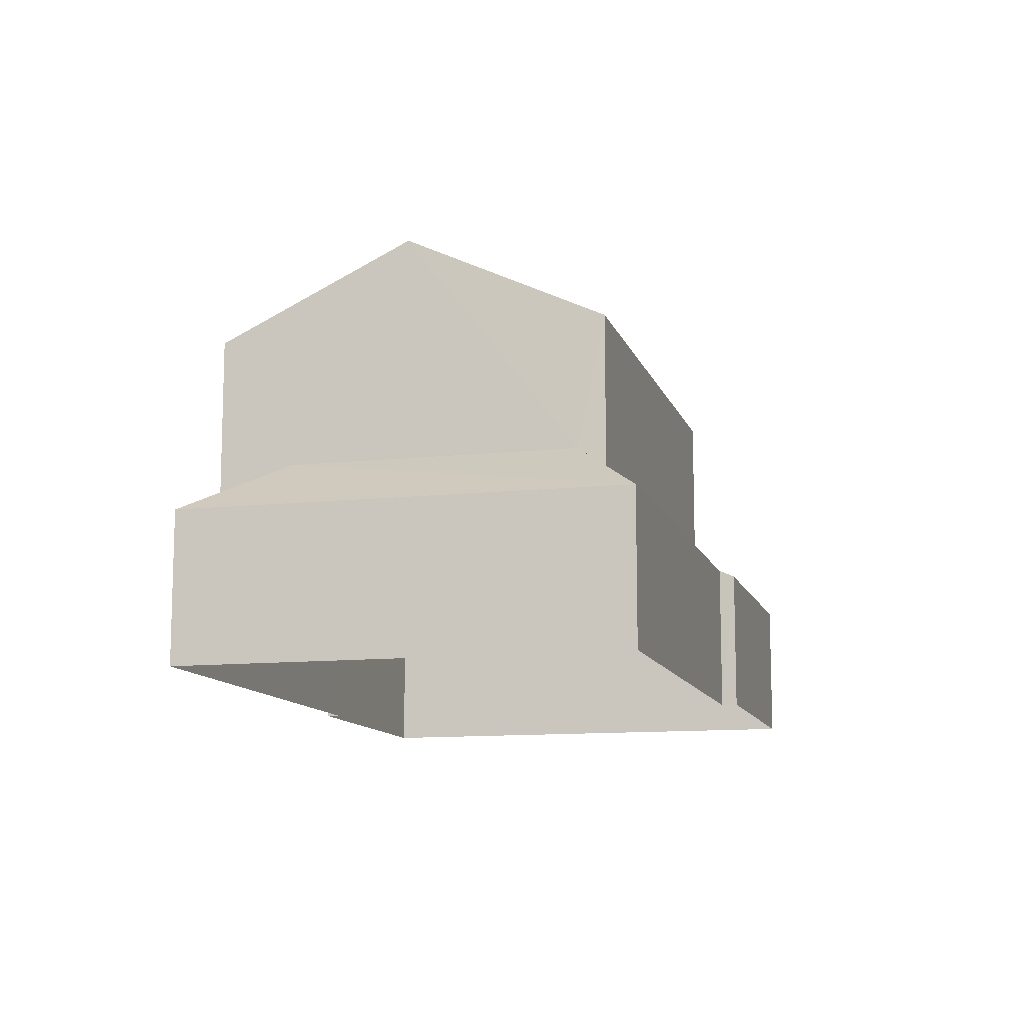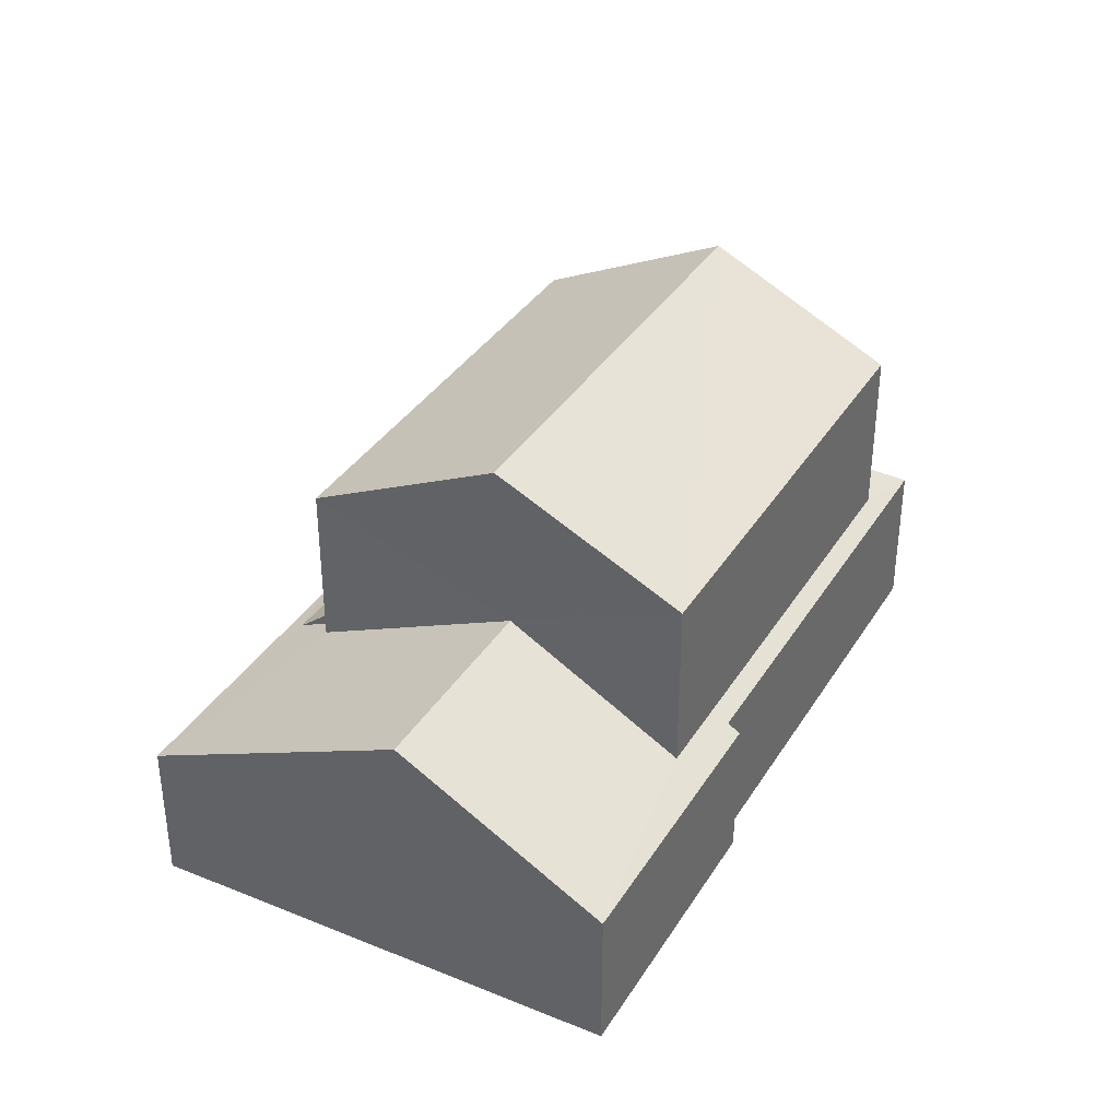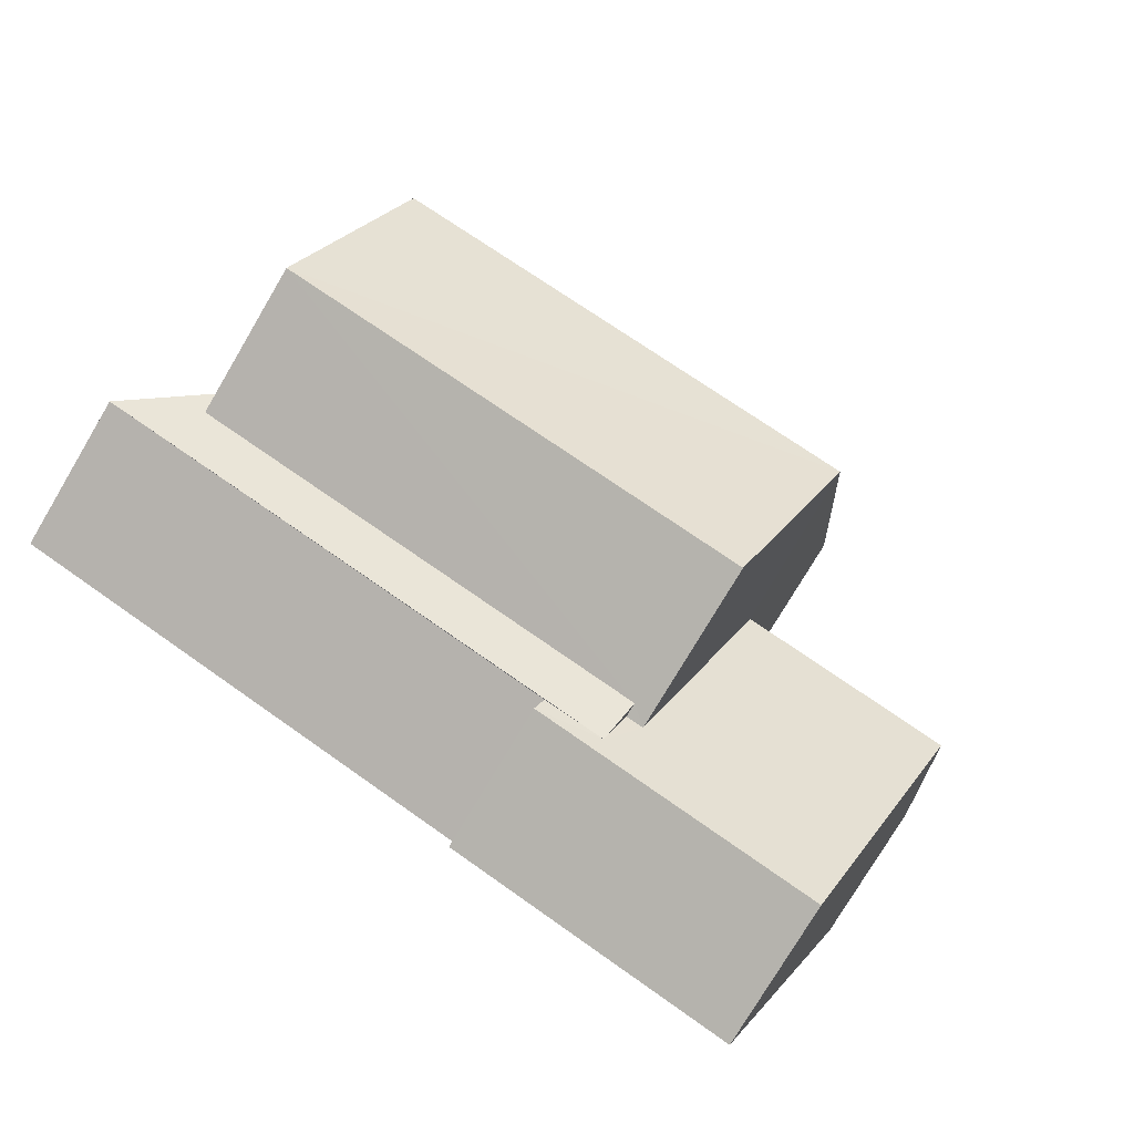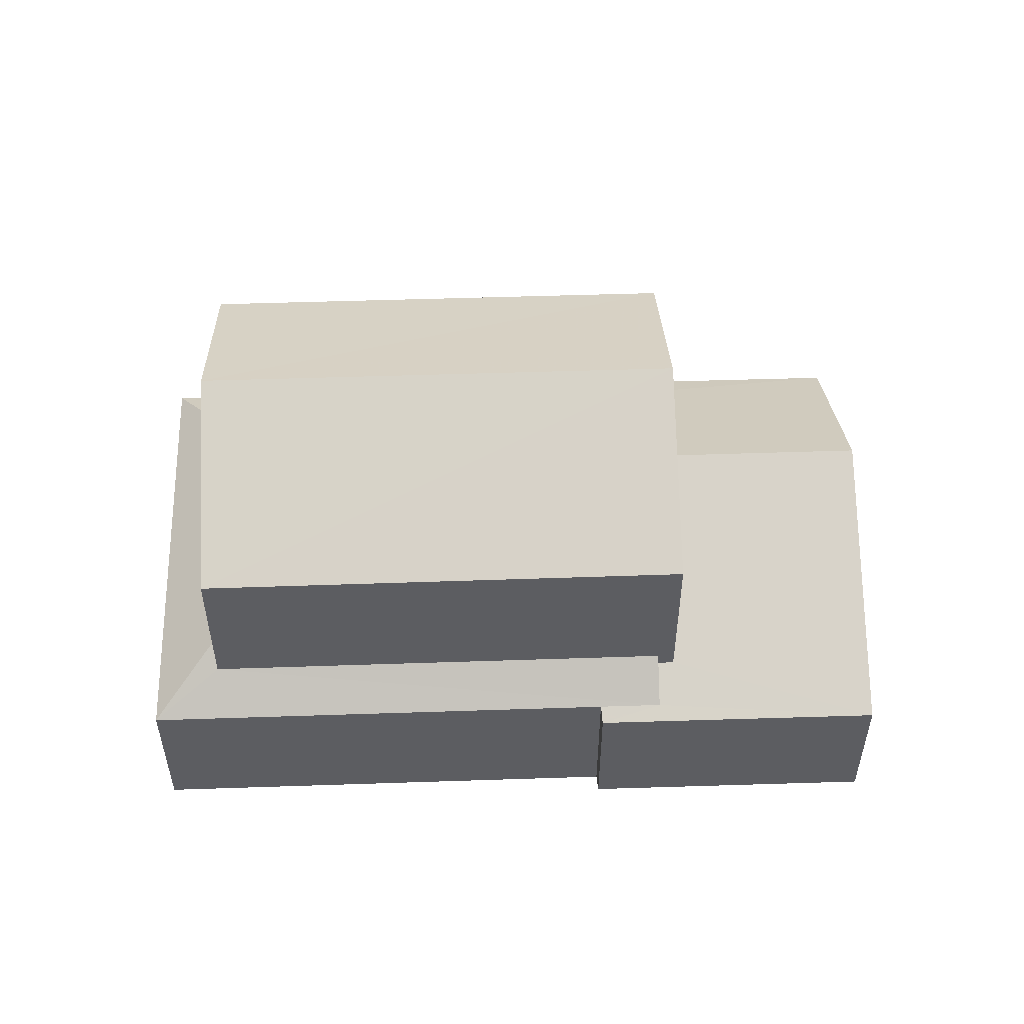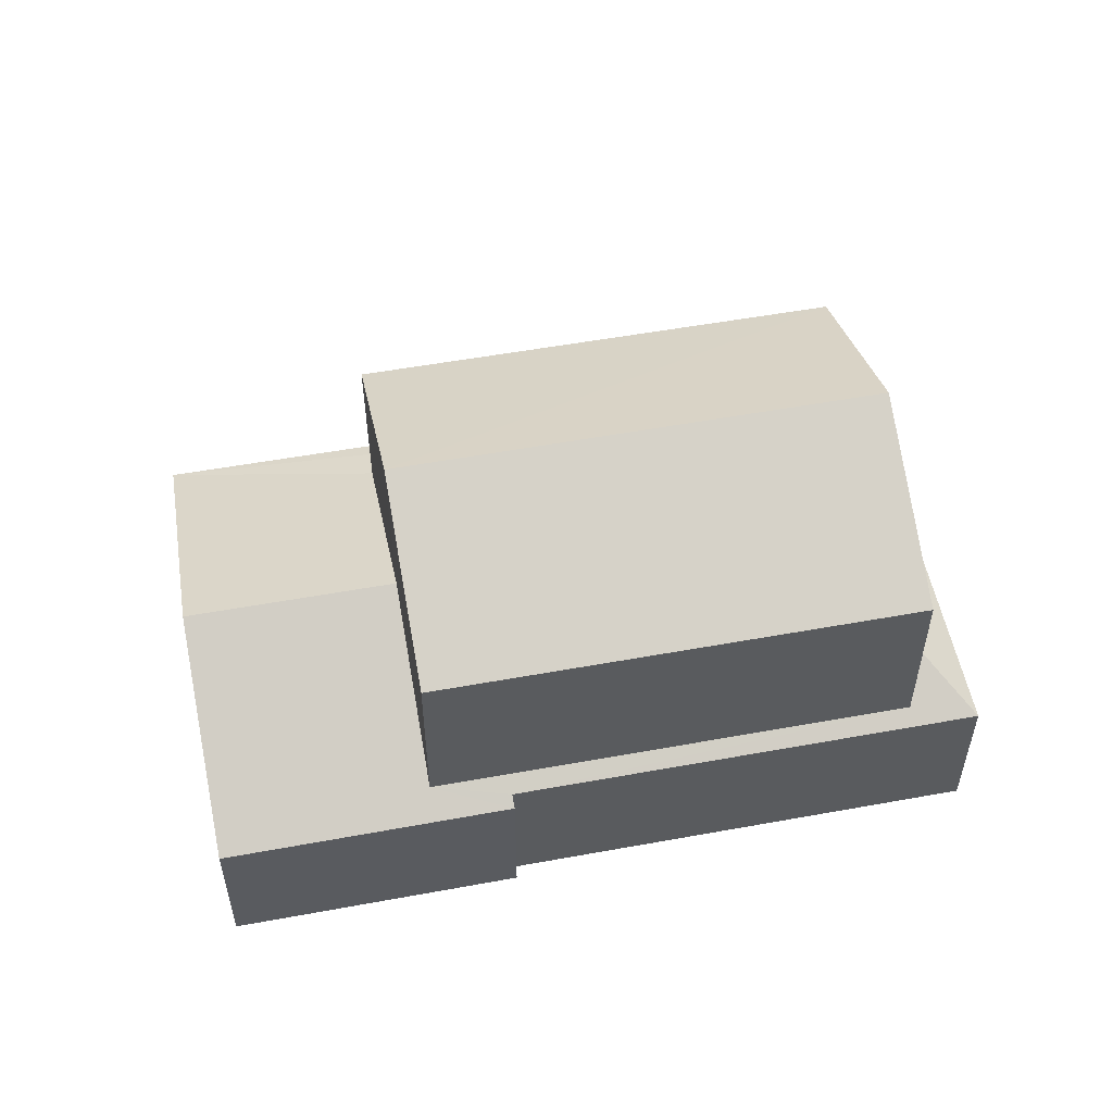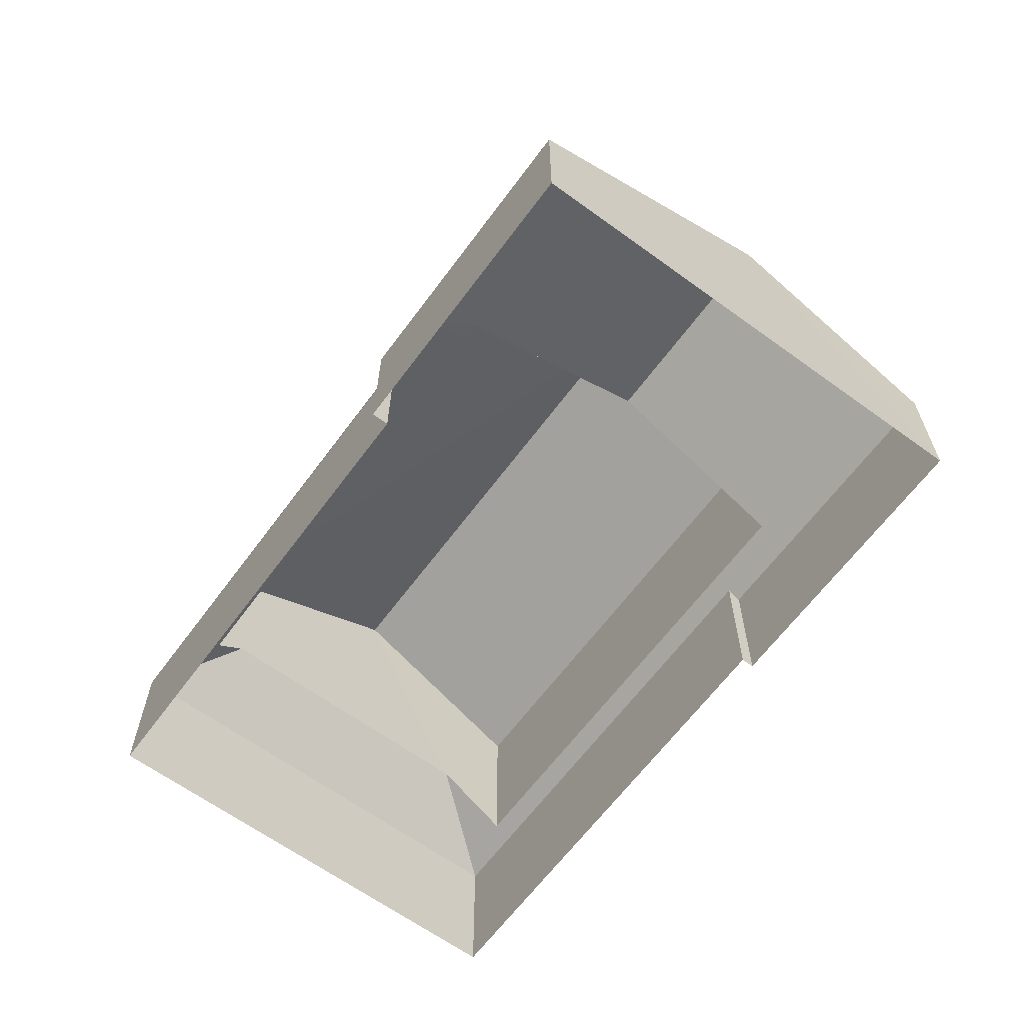
<metadata>
{"format":"obj","ext":"obj","renderer":"f3d","projection":"perspective","resolution":1024,"background":"white","views":[{"elev":-11.4,"azim":-94.1,"up":"+Z"},{"elev":36.0,"azim":99.1,"up":"+Z"},{"elev":-76.7,"azim":-30.7,"up":"+Y"},{"elev":52.9,"azim":-20.8,"up":"+Z"},{"elev":54.2,"azim":150.2,"up":"+Z"},{"elev":-63.8,"azim":34.8,"up":"+Z"}]}
</metadata>
<code>
v -2.199e+05 -1.247e+05 13.22
v -2.199e+05 -1.247e+05 13.22
v -2.199e+05 -1.247e+05 13.22
v -2.199e+05 -1.247e+05 13.22
v -2.199e+05 -1.247e+05 13.22
v -2.199e+05 -1.247e+05 13.22
v -2.199e+05 -1.247e+05 13.22
v -2.199e+05 -1.247e+05 13.22
v -2.199e+05 -1.247e+05 16.28
v -2.199e+05 -1.247e+05 15.83
v -2.199e+05 -1.247e+05 17.96
v -2.199e+05 -1.247e+05 17.96
v -2.199e+05 -1.247e+05 15.83
v -2.199e+05 -1.247e+05 15.96
v -2.199e+05 -1.247e+05 15.95
v -2.199e+05 -1.247e+05 16.28
v -2.199e+05 -1.247e+05 15.83
v -2.199e+05 -1.247e+05 15.83
v -2.199e+05 -1.247e+05 16.14
v -2.199e+05 -1.247e+05 15.96
v -2.199e+05 -1.247e+05 15.96
v -2.199e+05 -1.247e+05 16.14
v -2.199e+05 -1.247e+05 16.91
v -2.199e+05 -1.247e+05 15.96
v -2.199e+05 -1.247e+05 16.91
v -2.199e+05 -1.247e+05 19.26
v -2.199e+05 -1.247e+05 19.26
v -2.199e+05 -1.247e+05 20.92
v -2.199e+05 -1.247e+05 20.92
v -2.199e+05 -1.247e+05 16.53
v -2.199e+05 -1.247e+05 16.53
v -2.199e+05 -1.247e+05 19.26
v -2.199e+05 -1.247e+05 19.26
f 1 2 3
f 4 3 5
f 1 6 2
f 7 5 8
f 5 2 8
f 3 2 5
f 9 10 11
f 11 12 9
f 13 10 14
f 15 13 14
f 16 14 9
f 14 10 9
f 17 18 19
f 17 19 11
f 11 19 12
f 20 21 22
f 18 20 19
f 22 21 23
f 22 19 20
f 24 25 23
f 21 24 23
f 26 27 28
f 29 26 28
f 24 14 30
f 14 31 30
f 25 24 30
f 32 33 29
f 28 32 29
f 10 6 1
f 10 13 6
f 27 22 23
f 27 23 28
f 28 25 32
f 25 30 32
f 23 25 28
f 24 7 8
f 24 21 7
f 14 16 31
f 5 7 21
f 20 5 21
f 13 15 2
f 6 13 2
f 10 1 11
f 1 3 11
f 3 17 11
f 8 15 24
f 24 15 14
f 2 15 8
f 17 3 4
f 18 17 4
f 19 27 26
f 19 22 27
f 16 9 31
f 9 33 31
f 31 32 30
f 31 33 32
f 33 9 12
f 33 12 29
f 12 26 29
f 12 19 26
f 5 18 4
f 5 20 18

</code>
